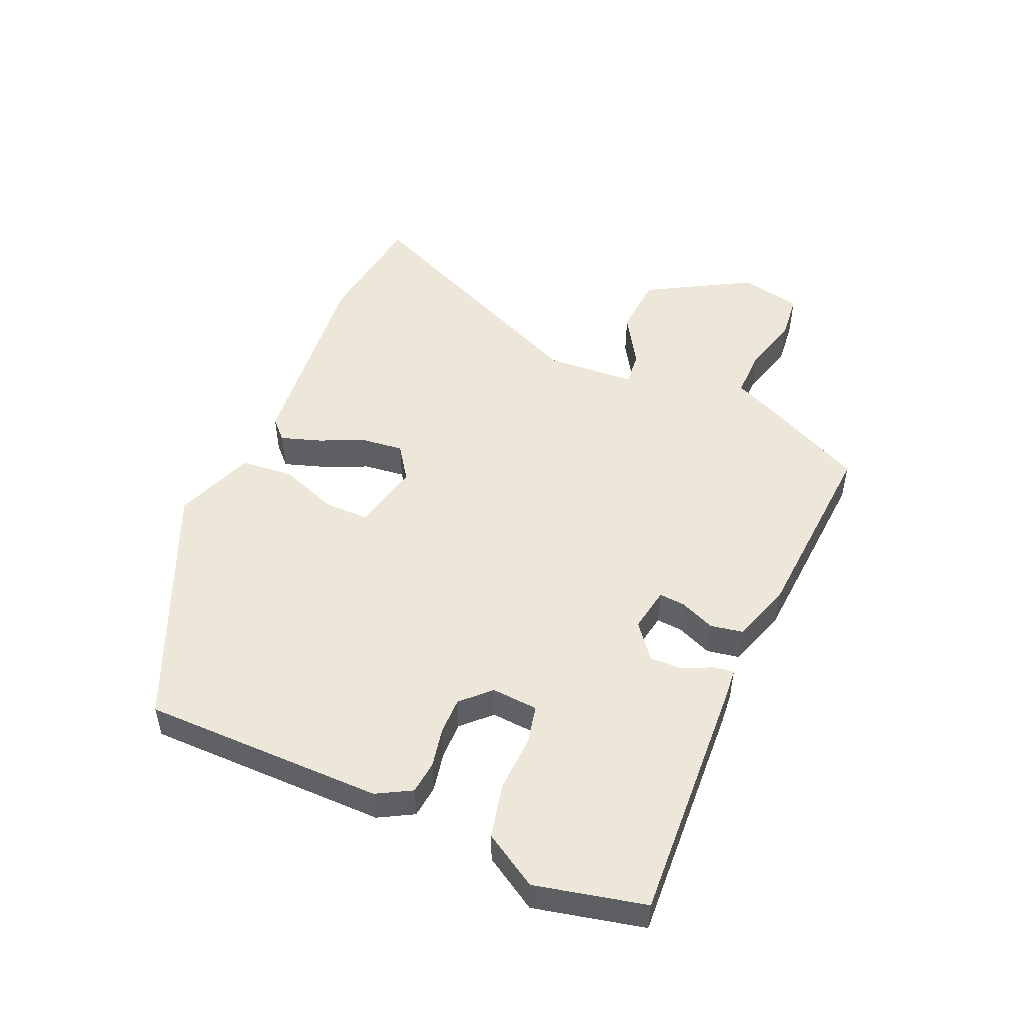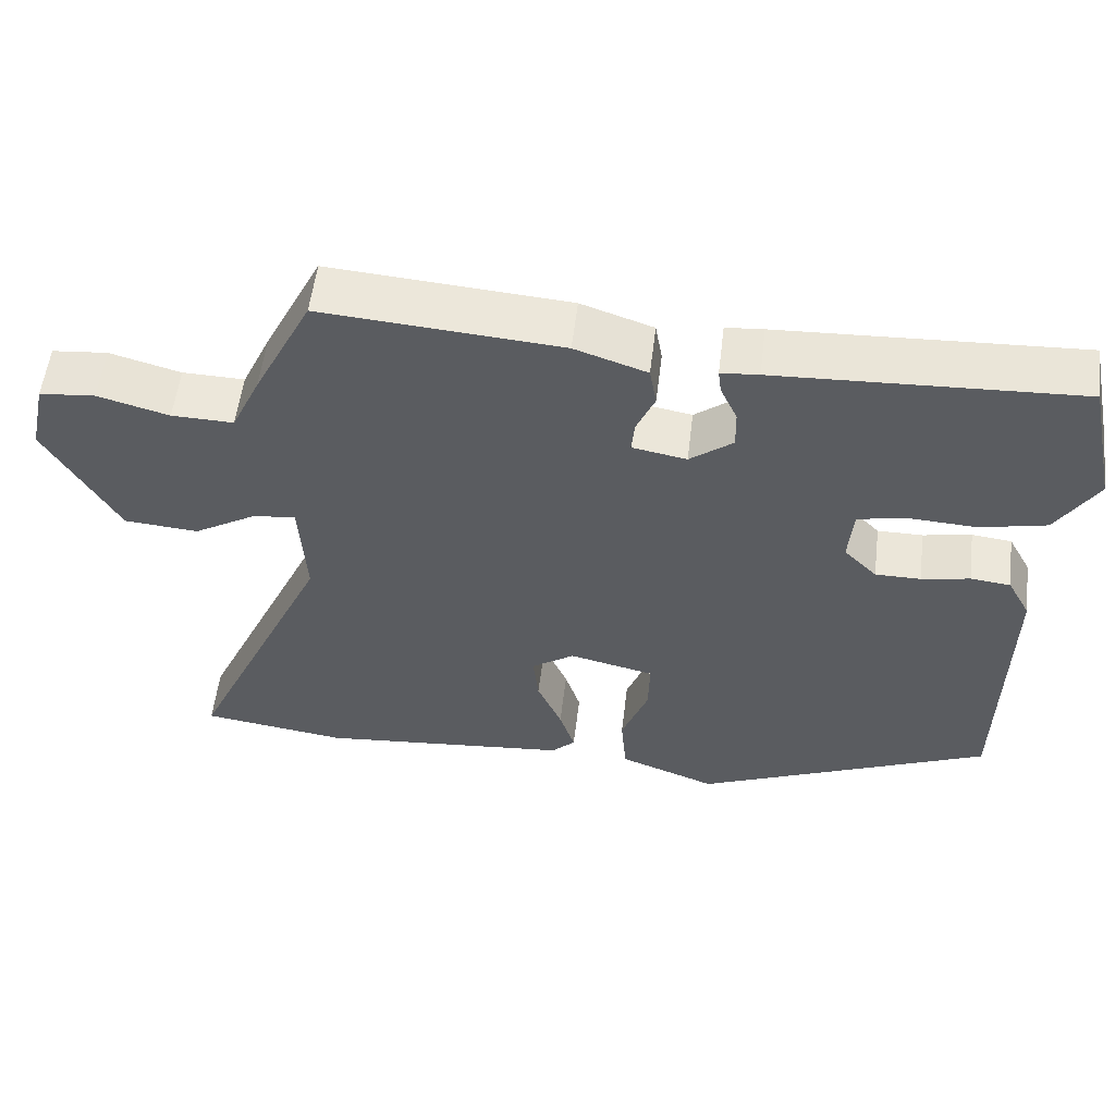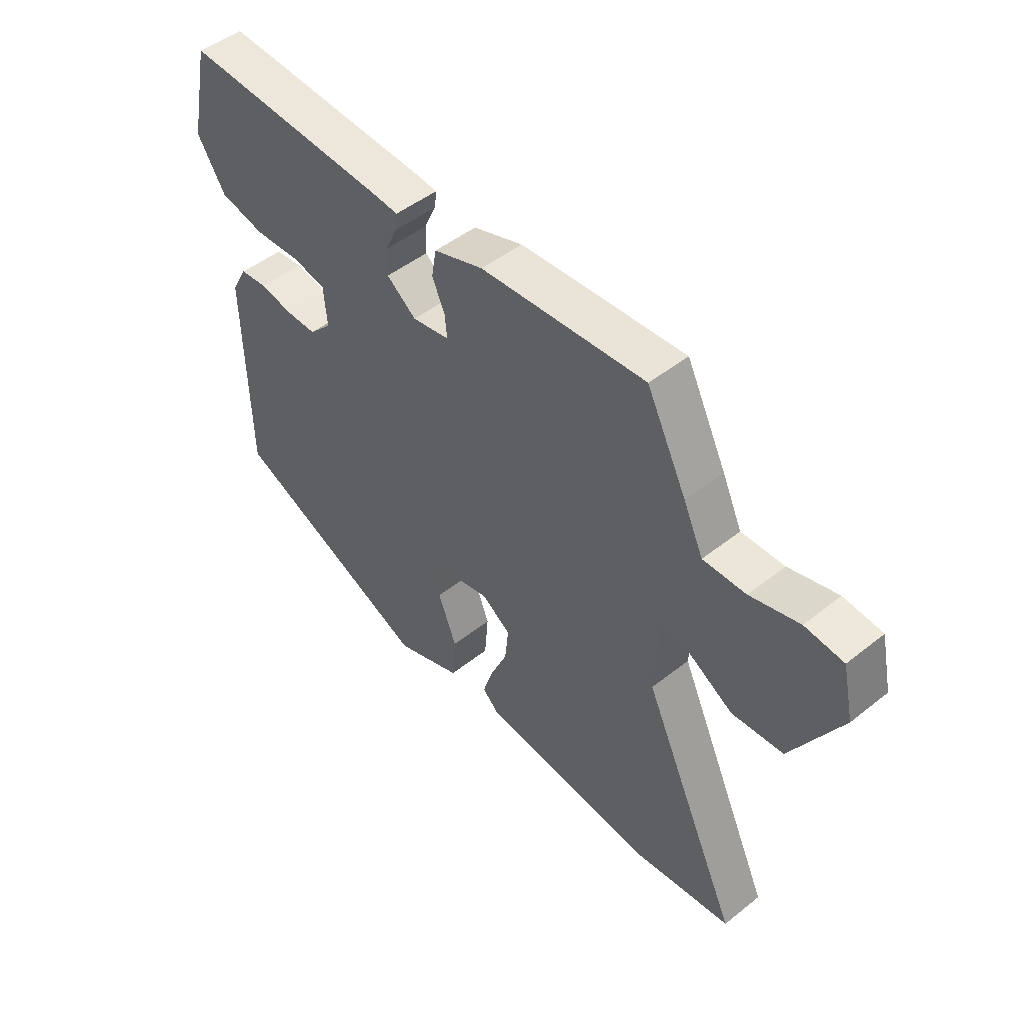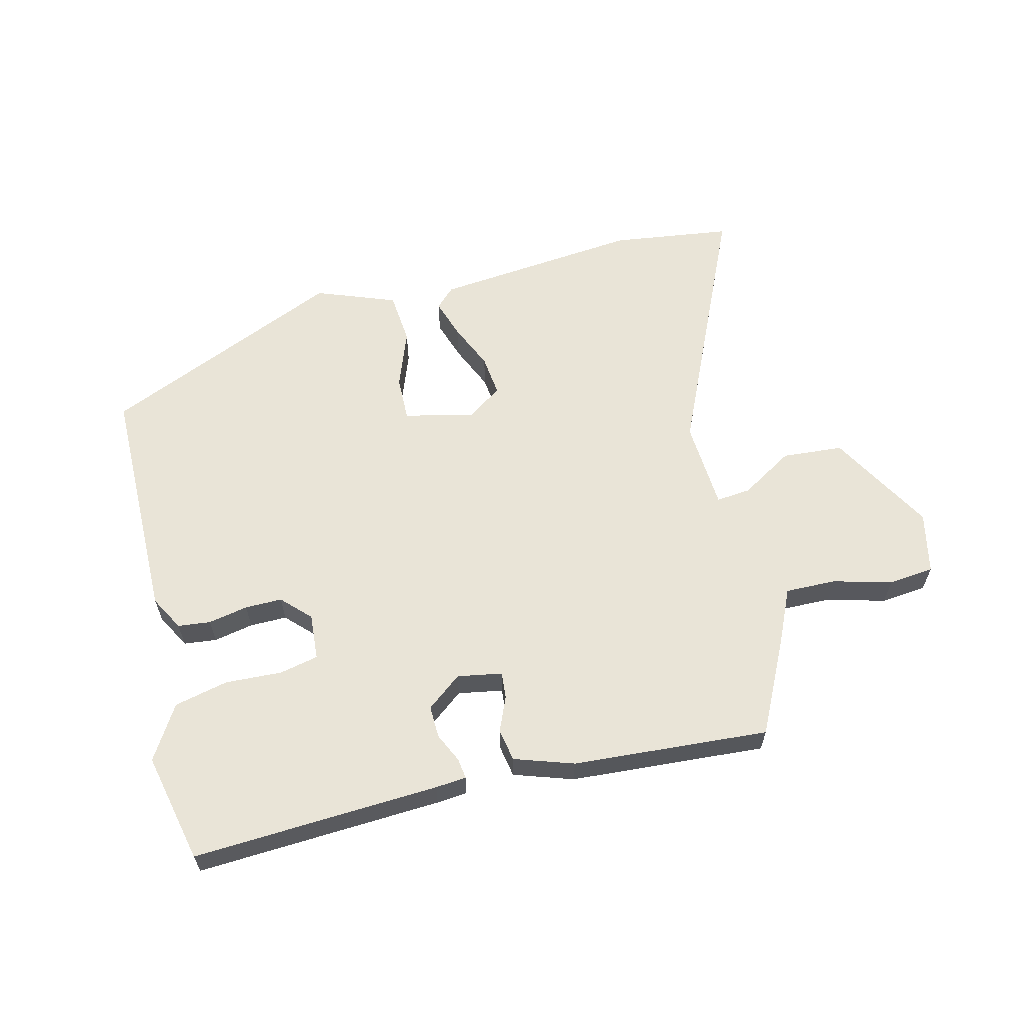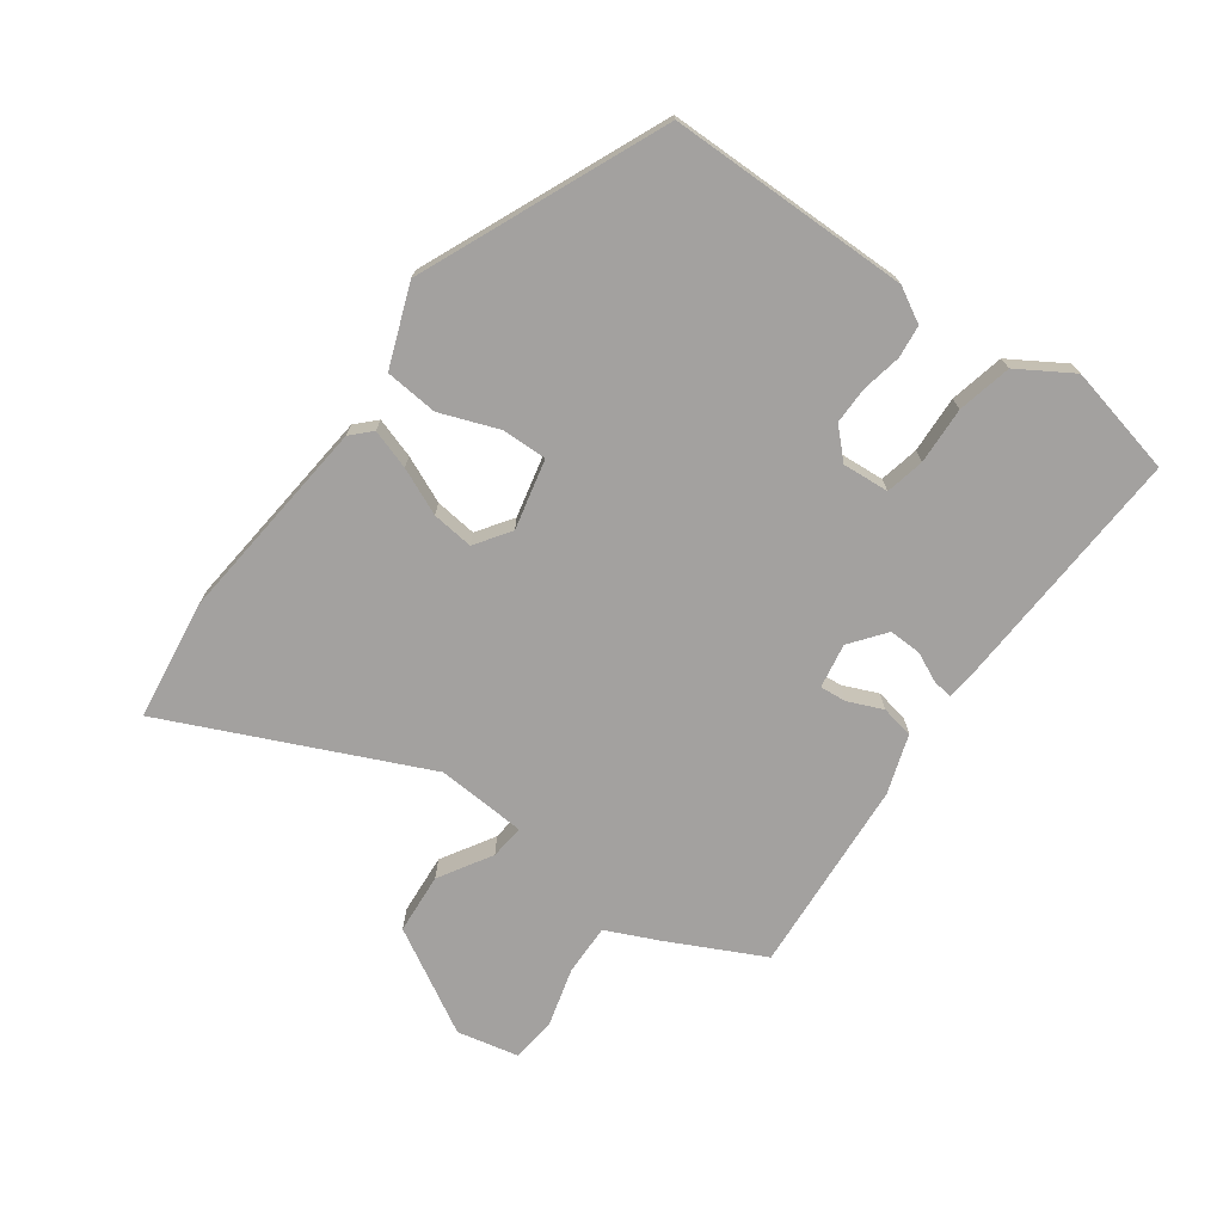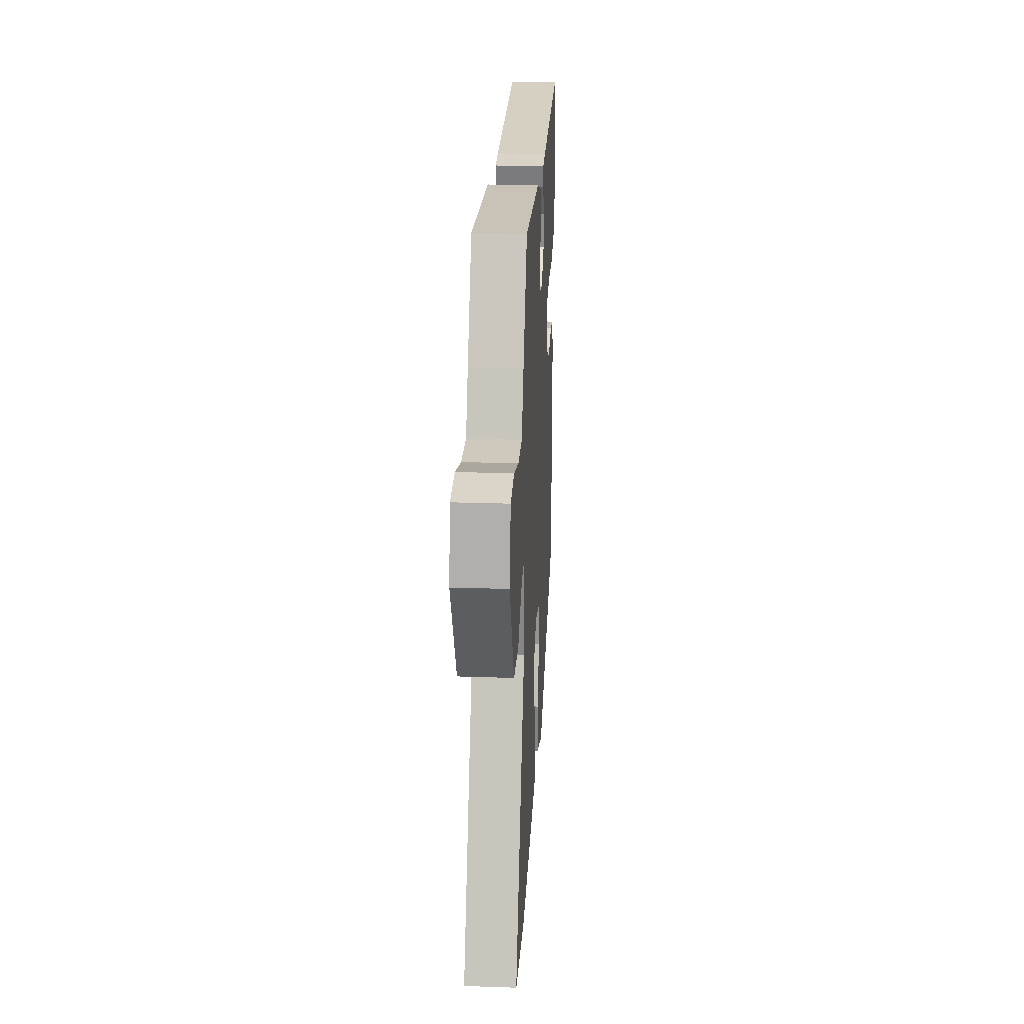
<metadata>
{"format":"obj","ext":"obj","renderer":"f3d","projection":"perspective","resolution":1024,"background":"white","views":[{"elev":50.0,"azim":-67.0,"up":"+Y"},{"elev":55.5,"azim":-173.1,"up":"+Z"},{"elev":48.5,"azim":48.5,"up":"+Z"},{"elev":61.2,"azim":-14.3,"up":"+Y"},{"elev":-72.3,"azim":-126.2,"up":"+Y"},{"elev":23.9,"azim":93.2,"up":"+Z"}]}
</metadata>
<code>
v -0.49 0.07 -0.361
v -0.495 0.07 0.022
v -0.465 0.07 0.077
v -0.413 0.07 0.083
v -0.35 0.07 0.071
v -0.291 0.07 0.071
v -0.248 0.07 0.115
v -0.254 0.07 0.189
v -0.316 0.07 0.202
v -0.406 0.07 0.197
v -0.492 0.07 0.216
v -0.545 0.07 0.301
v -0.507 0.07 0.476
v -0.115 0.07 0.458
v -0.066 0.07 0.454
v -0.07 0.07 0.422
v -0.092 0.07 0.374
v -0.093 0.07 0.323
v -0.037 0.07 0.28
v 0.034 0.07 0.293
v 0.03 0.07 0.335
v 0.006 0.07 0.39
v 0.015 0.07 0.442
v 0.109 0.07 0.474
v 0.421 0.07 0.498
v 0.497 0.07 0.347
v 0.535 0.07 0.265
v 0.616 0.07 0.267
v 0.709 0.07 0.293
v 0.782 0.07 0.286
v 0.804 0.07 0.188
v 0.711 0.07 0.022
v 0.614 0.07 0.014
v 0.53 0.07 0.064
v 0.475 0.07 0.069
v 0.467 0.07 -0.074
v 0.653 0.07 -0.478
v 0.462 0.07 -0.505
v 0.132 0.07 -0.474
v 0.101 0.07 -0.444
v 0.121 0.07 -0.381
v 0.153 0.07 -0.307
v 0.16 0.07 -0.241
v 0.104 0.07 -0.203
v -0.007 0.07 -0.229
v -0.005 0.07 -0.301
v 0.03 0.07 -0.393
v 0.023 0.07 -0.477
v -0.104 0.07 -0.526
v -0.49 0 -0.361
v -0.495 0 0.022
v -0.465 0 0.077
v -0.413 0 0.083
v -0.35 0 0.071
v -0.291 0 0.071
v -0.248 0 0.115
v -0.254 0 0.189
v -0.316 0 0.202
v -0.406 0 0.197
v -0.492 0 0.216
v -0.545 0 0.301
v -0.507 0 0.476
v -0.115 0 0.458
v -0.066 0 0.454
v -0.07 0 0.422
v -0.092 0 0.374
v -0.093 0 0.323
v -0.037 0 0.28
v 0.034 0 0.293
v 0.03 0 0.335
v 0.006 0 0.39
v 0.015 0 0.442
v 0.109 0 0.474
v 0.421 0 0.498
v 0.497 0 0.347
v 0.535 0 0.265
v 0.616 0 0.267
v 0.709 0 0.293
v 0.782 0 0.286
v 0.804 0 0.188
v 0.711 0 0.022
v 0.614 0 0.014
v 0.53 0 0.064
v 0.475 0 0.069
v 0.467 0 -0.074
v 0.653 0 -0.478
v 0.462 0 -0.505
v 0.132 0 -0.474
v 0.101 0 -0.444
v 0.121 0 -0.381
v 0.153 0 -0.307
v 0.16 0 -0.241
v 0.104 0 -0.203
v -0.007 0 -0.229
v -0.005 0 -0.301
v 0.03 0 -0.393
v 0.023 0 -0.477
v -0.104 0 -0.526
f 46 47 48 49
f 45 46 49 1
f 39 40 41 42
f 37 38 39 42
f 36 37 42 43
f 35 36 43 44
f 31 32 33 34
f 31 34 35
f 28 29 30 31
f 27 28 31 35
f 21 22 23 24
f 20 21 24 25
f 14 15 16 17
f 14 17 18
f 13 14 18
f 12 13 18 19
f 9 10 11 12
f 8 9 12 19
f 2 3 4 5
f 45 1 2 5
f 45 5 6
f 44 45 6 7
f 20 25 26 27
f 20 27 35 44
f 19 20 44
f 7 8 19 44
f 98 97 96 95
f 50 98 95 94
f 91 90 89 88
f 91 88 87 86
f 92 91 86 85
f 93 92 85 84
f 83 82 81 80
f 84 83 80
f 80 79 78 77
f 84 80 77 76
f 73 72 71 70
f 74 73 70 69
f 66 65 64 63
f 67 66 63
f 67 63 62
f 68 67 62 61
f 61 60 59 58
f 68 61 58 57
f 54 53 52 51
f 54 51 50 94
f 55 54 94
f 56 55 94 93
f 76 75 74 69
f 93 84 76 69
f 93 69 68
f 93 68 57 56
f 1 50 51 2
f 2 51 52 3
f 3 52 53 4
f 4 53 54 5
f 5 54 55 6
f 6 55 56 7
f 7 56 57 8
f 8 57 58 9
f 9 58 59 10
f 10 59 60 11
f 11 60 61 12
f 12 61 62 13
f 13 62 63 14
f 14 63 64 15
f 15 64 65 16
f 16 65 66 17
f 17 66 67 18
f 18 67 68 19
f 19 68 69 20
f 20 69 70 21
f 21 70 71 22
f 22 71 72 23
f 23 72 73 24
f 24 73 74 25
f 25 74 75 26
f 26 75 76 27
f 27 76 77 28
f 28 77 78 29
f 29 78 79 30
f 30 79 80 31
f 31 80 81 32
f 32 81 82 33
f 33 82 83 34
f 34 83 84 35
f 35 84 85 36
f 36 85 86 37
f 37 86 87 38
f 38 87 88 39
f 39 88 89 40
f 40 89 90 41
f 41 90 91 42
f 42 91 92 43
f 43 92 93 44
f 44 93 94 45
f 45 94 95 46
f 46 95 96 47
f 47 96 97 48
f 48 97 98 49
f 49 98 50 1

</code>
